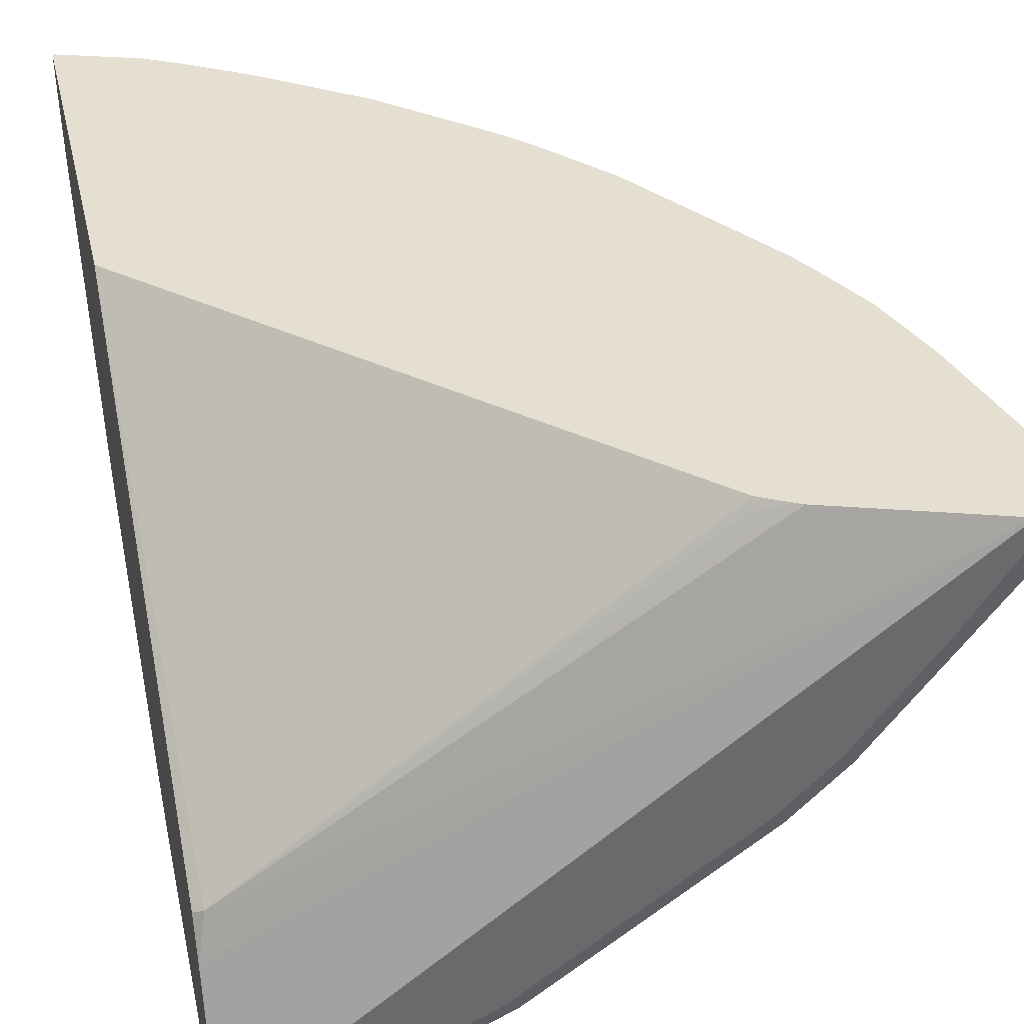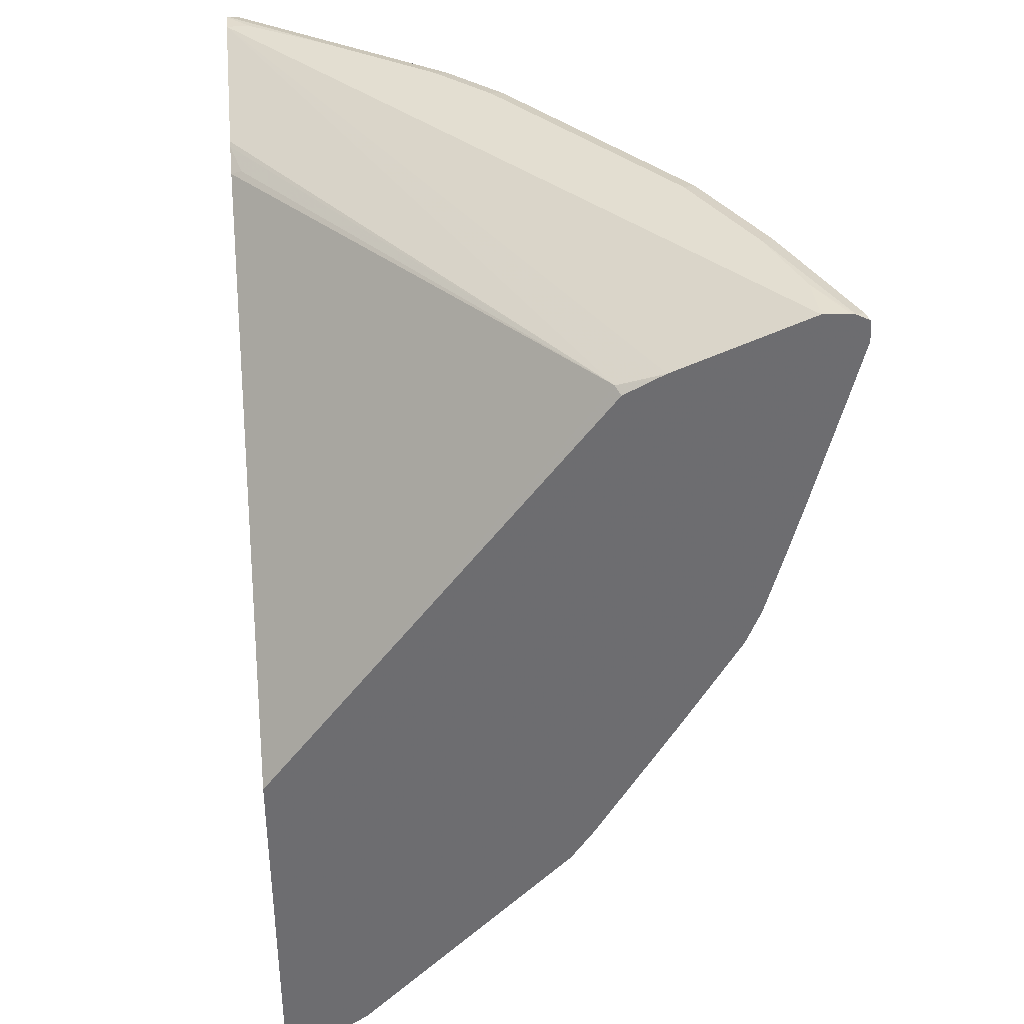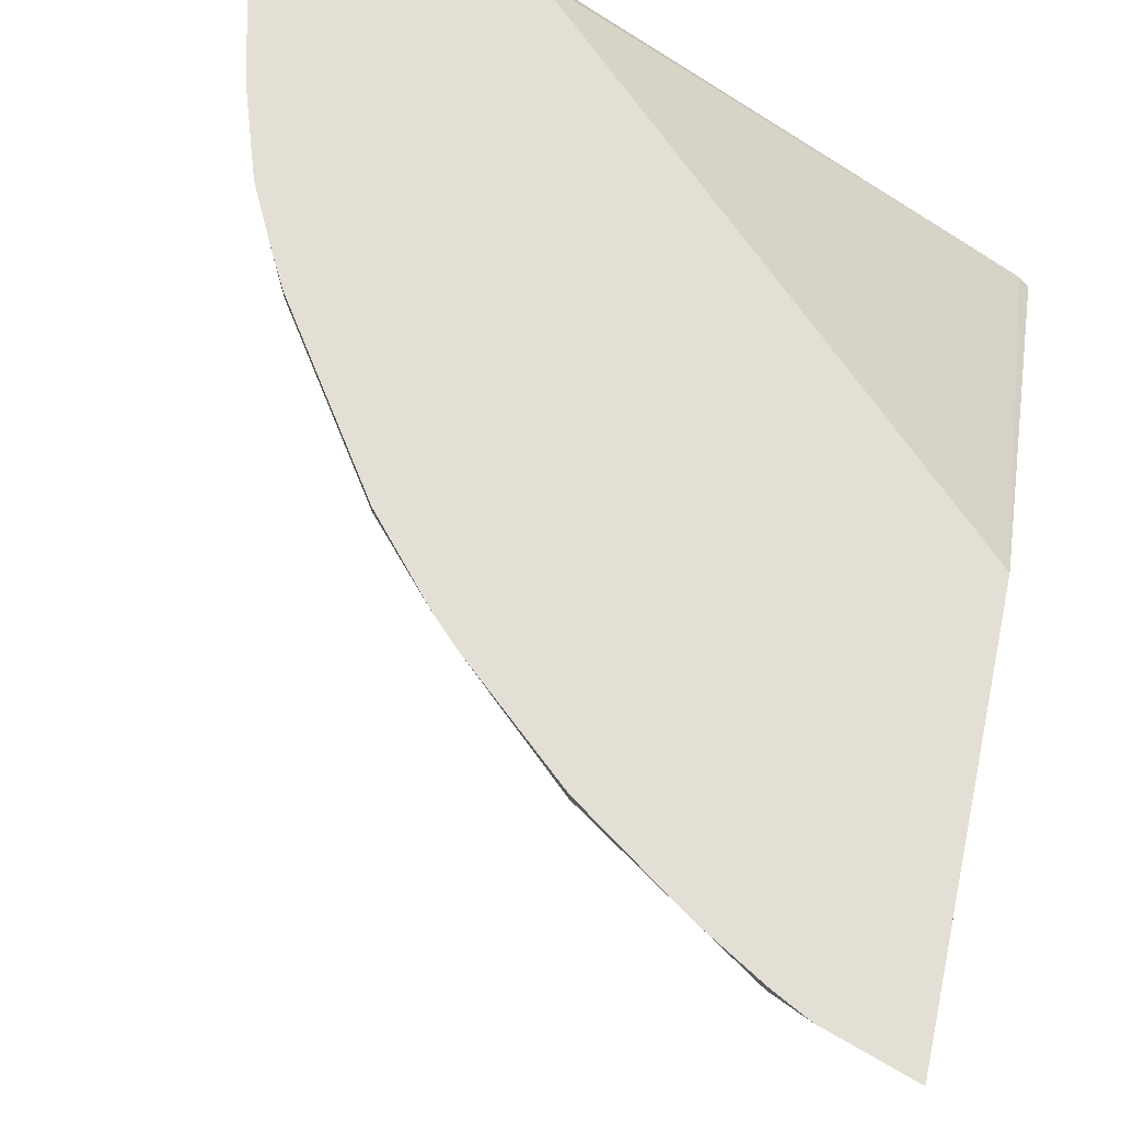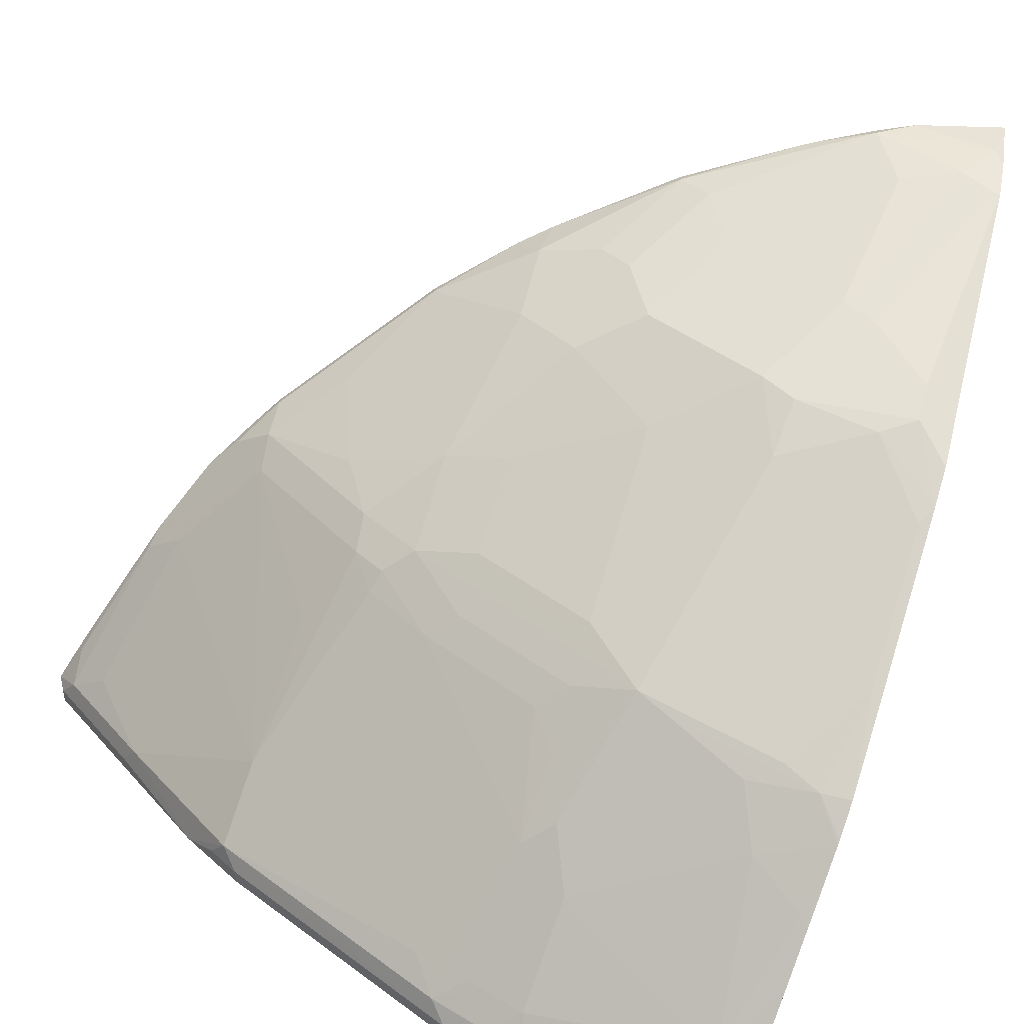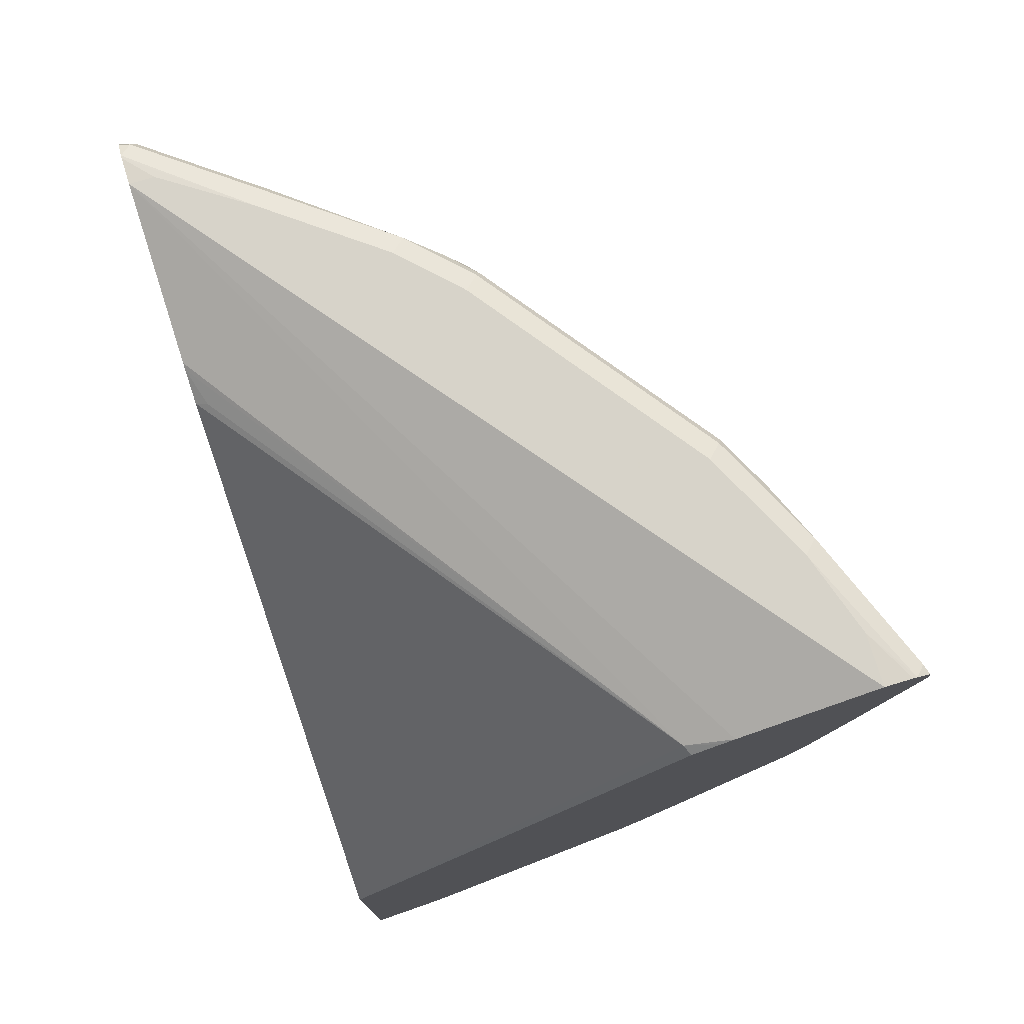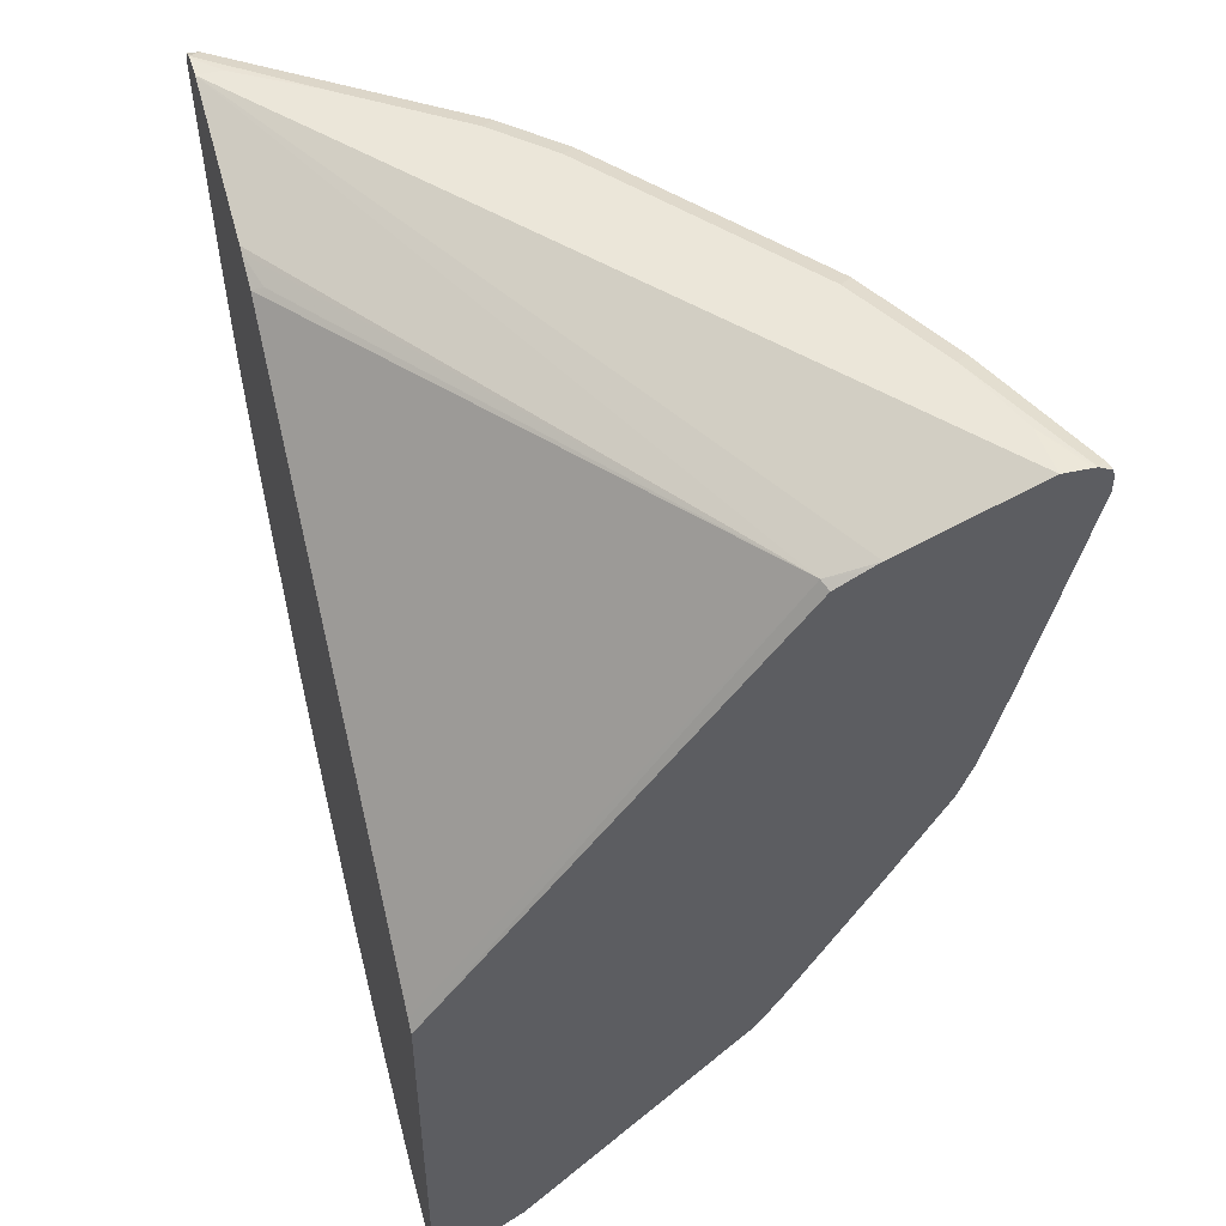
<metadata>
{"format":"obj","ext":"obj","renderer":"f3d","projection":"perspective","resolution":1024,"background":"white","views":[{"elev":37.4,"azim":167.0,"up":"+Z"},{"elev":36.3,"azim":84.4,"up":"+Y"},{"elev":66.3,"azim":12.0,"up":"+Z"},{"elev":-71.1,"azim":-20.1,"up":"+Z"},{"elev":76.4,"azim":73.0,"up":"+Y"},{"elev":48.1,"azim":73.4,"up":"+Y"}]}
</metadata>
<code>
v -0.7893 0.3567 -0.4566
v -0.783 0.3692 -0.4566
v -0.7804 0.3705 -0.4644
v -0.7837 0.3622 -0.4676
v -0.7771 0.349 -0.4808
v -0.7804 0.326 -0.4644
v -0.7843 0.3337 -0.4566
v -0.7728 0.3743 -0.4566
v -0.652 0.3754 -0.6125
v -0.6619 0.3705 -0.6224
v -0.7244 0.3622 -0.5467
v -0.7179 0.349 -0.5599
v -0.7574 0.3293 -0.5006
v -0.7574 0.2305 -0.4611
v -0.7547 0.2134 -0.4566
v -0.7744 0.2925 -0.4566
v -0.7706 0.3746 -0.4566
v -0.7113 0.3754 -0.5335
v -0.6125 0.3754 -0.6521
v -0.6224 0.3705 -0.6619
v -0.6454 0.3622 -0.6455
v -0.6389 0.349 -0.6586
v -0.6389 0.2898 -0.6389
v -0.7376 0.2107 -0.4808
v -0.6981 0.1317 -0.5006
v -0.7014 0.1087 -0.4841
v -0.7349 0.1542 -0.4566
v -0.7508 0.3754 -0.4566
v -0.7508 0.3754 -0.4742
v -0.4545 0.3754 -0.7706
v -0.4643 0.3705 -0.7805
v -0.6257 0.3622 -0.6652
v -0.4676 0.3622 -0.7838
v -0.4808 0.349 -0.7772
v -0.5006 0.3293 -0.7574
v -0.4611 0.2305 -0.7574
v -0.5993 0.2502 -0.6586
v -0.6026 0.1481 -0.6224
v -0.6389 0.191 -0.5994
v -0.6191 0.1317 -0.5994
v -0.7211 0.1284 -0.4644
v -0.6224 0.1087 -0.5829
v -0.6421 0.08888 -0.5434
v -0.6619 0.04939 -0.4841
v -0.7014 0.08888 -0.4644
v -0.7152 0.1147 -0.4566
v -0.2794 0.3754 -0.8299
v -0.6323 0.3359 -0.4566
v -0.2865 0.326 -0.7014
v -0.2794 0.3373 -0.7339
v -0.3754 0.3754 -0.8101
v -0.4249 0.3705 -0.8002
v -0.4281 0.3622 -0.8035
v -0.415 0.3556 -0.8101
v -0.4413 0.349 -0.7969
v -0.4643 0.326 -0.7805
v -0.4446 0.2075 -0.7607
v -0.4249 0.1087 -0.7409
v -0.4446 0.1481 -0.7409
v -0.4611 0.1712 -0.7376
v -0.4808 0.1515 -0.7179
v -0.5598 0.1515 -0.6586
v -0.5993 0.1317 -0.6191
v -0.5829 0.1087 -0.6224
v -0.5829 0.04939 -0.5829
v -0.5631 -0.04935 -0.5236
v -0.6224 -0.02958 -0.4644
v -0.7014 0.08888 -0.4566
v -0.2794 0.3743 -0.8496
v -0.3162 0.3754 -0.8299
v -0.6279 0.3337 -0.4566
v -0.2794 0.3224 -0.7049
v -0.2794 0.333 -0.7254
v -0.2794 0.3359 -0.731
v -0.6026 0.326 -0.4644
v -0.6065 0.3221 -0.4566
v -0.2865 0.009908 -0.4566
v -0.2794 0.002846 -0.4566
v -0.2794 0.374 -0.8524
v -0.2865 0.3705 -0.8595
v -0.3853 0.3705 -0.82
v -0.3162 0.3556 -0.8496
v -0.2865 0.3458 -0.8595
v -0.4249 0.326 -0.8002
v -0.4446 0.2865 -0.7805
v -0.4249 0.2469 -0.7805
v -0.4018 0.1317 -0.7574
v -0.3985 0.1152 -0.7541
v -0.326 0.1087 -0.7805
v -0.3656 0.0691 -0.7409
v -0.3853 -0.04935 -0.6619
v -0.4051 -0.0889 -0.6224
v -0.4446 0.0691 -0.7014
v -0.4643 0.08888 -0.7014
v -0.5433 0.08888 -0.6422
v -0.4643 0.1284 -0.7212
v -0.5433 0.1284 -0.6619
v -0.5433 0.02968 -0.6027
v -0.5236 -0.04935 -0.5632
v -0.5631 -0.06913 -0.5039
v -0.5631 -0.0889 -0.4841
v -0.5768 -0.08287 -0.4566
v -0.6224 -0.02958 -0.4566
v -0.2794 -0.2805 -0.4566
v -0.2794 0.3693 -0.8619
v -0.2794 0.362 -0.863
v -0.2794 0.3528 -0.863
v -0.2794 0.3126 -0.8531
v -0.3063 0.2865 -0.8397
v -0.326 0.1679 -0.8002
v -0.3754 0.1383 -0.7706
v -0.3458 0.1284 -0.7805
v -0.2997 0.1152 -0.7936
v -0.2865 0.04939 -0.7607
v -0.3063 -0.06913 -0.6817
v -0.326 -0.0889 -0.6619
v -0.382 -0.08556 -0.6389
v -0.3425 -0.1449 -0.5994
v -0.3656 -0.1482 -0.5829
v -0.4446 -0.1482 -0.5236
v -0.4841 -0.0889 -0.5632
v -0.4446 -0.04935 -0.6224
v -0.4643 -0.02958 -0.6224
v -0.5236 -0.0889 -0.5236
v -0.5236 -0.1086 -0.5039
v -0.4841 -0.1679 -0.4644
v -0.5571 -0.1026 -0.4566
v -0.2805 -0.2805 -0.4566
v -0.2794 -0.28 -0.4577
v -0.2794 0.2335 -0.8334
v -0.2865 0.1877 -0.82
v -0.2794 0.1397 -0.8087
v -0.2794 0.1112 -0.7977
v -0.2794 0.1355 -0.8073
v -0.2794 0.03617 -0.7542
v -0.2794 -0.06277 -0.6951
v -0.2865 -0.04935 -0.7014
v -0.303 -0.1053 -0.6586
v -0.303 -0.1251 -0.6389
v -0.2832 -0.2436 -0.5203
v -0.3063 -0.247 -0.5039
v -0.3458 -0.2272 -0.5039
v -0.3656 -0.247 -0.4644
v -0.4643 -0.1679 -0.4841
v -0.5039 -0.1086 -0.5236
v -0.4018 -0.2239 -0.4611
v -0.4106 -0.2195 -0.4566
v -0.4171 -0.2151 -0.4566
v -0.4841 -0.1679 -0.4566
v -0.3398 -0.2607 -0.4566
v -0.2865 -0.2667 -0.4841
v -0.2794 -0.2602 -0.4974
v -0.2794 0.1947 -0.8235
v -0.2794 -0.08633 -0.6791
v -0.2794 -0.1259 -0.6397
v -0.2794 -0.2049 -0.5606
v -0.2794 -0.2444 -0.5211
v -0.3656 -0.247 -0.4566
v -0.4026 -0.2248 -0.4566
v -0.2799 -0.2601 -0.4973
f 79 105 80
f 67 102 103
f 71 76 75
f 69 79 70
f 80 106 82
f 80 105 106
f 67 101 102
f 65 98 99
f 66 100 67
f 66 99 100
f 65 99 66
f 65 95 98
f 64 97 96
f 82 106 107
f 64 95 65
f 67 100 101
f 82 107 83
f 90 114 115
f 83 108 109
f 92 118 119
f 62 64 63
f 92 117 118
f 91 117 92
f 91 116 117
f 90 115 116
f 89 114 90
f 83 107 108
f 89 113 114
f 88 111 110
f 88 112 113
f 86 111 87
f 86 110 111
f 86 109 110
f 84 109 86
f 83 109 84
f 88 110 112
f 62 97 64
f 54 81 80
f 61 96 62
f 56 85 57
f 56 84 85
f 54 84 55
f 54 83 84
f 54 82 83
f 54 80 82
f 53 81 54
f 57 85 84
f 52 81 53
f 51 79 80
f 51 70 79
f 49 78 72
f 49 77 78
f 49 76 77
f 49 75 76
f 92 119 120
f 51 81 52
f 62 96 97
f 57 84 86
f 58 87 111
f 59 61 60
f 59 96 61
f 58 86 87
f 58 96 59
f 58 64 96
f 58 95 64
f 58 94 95
f 57 86 58
f 58 93 94
f 58 91 92
f 58 116 91
f 58 90 116
f 58 89 90
f 58 113 89
f 58 88 113
f 58 111 88
f 58 92 93
f 92 120 121
f 130 153 131
f 92 99 122
f 129 151 152
f 128 151 129
f 128 150 151
f 126 149 127
f 126 148 149
f 126 147 148
f 126 146 147
f 49 71 75
f 126 143 146
f 125 144 126
f 125 145 144
f 121 125 124
f 121 145 125
f 121 144 145
f 120 144 121
f 120 143 144
f 126 144 143
f 120 142 143
f 131 153 132
f 138 154 155
f 152 160 157
f 151 157 160
f 151 160 152
f 143 147 146
f 143 159 147
f 143 158 159
f 143 150 158
f 136 154 138
f 143 151 150
f 141 151 143
f 141 157 151
f 140 157 141
f 139 157 140
f 139 156 157
f 139 155 156
f 138 155 139
f 141 143 142
f 92 121 99
f 119 142 120
f 118 141 119
f 108 130 109
f 104 128 129
f 101 127 102
f 101 126 127
f 101 125 126
f 101 124 125
f 99 101 100
f 109 130 131
f 99 124 101
f 99 123 122
f 98 123 99
f 95 123 98
f 94 123 95
f 93 123 94
f 93 122 123
f 92 122 93
f 99 121 124
f 119 141 142
f 109 131 110
f 110 132 113
f 118 140 141
f 118 139 140
f 117 139 118
f 117 138 139
f 116 138 117
f 116 136 138
f 115 136 116
f 110 131 132
f 115 137 136
f 114 136 137
f 114 135 136
f 114 133 135
f 113 134 133
f 113 132 134
f 113 133 114
f 110 113 112
f 114 137 115
f 49 74 50
f 51 80 81
f 49 72 73
f 10 32 21
f 10 20 32
f 10 19 20
f 9 30 19
f 9 51 30
f 9 70 51
f 9 47 70
f 10 21 22
f 9 28 47
f 9 18 29
f 9 19 10
f 8 18 9
f 8 17 18
f 6 16 7
f 6 15 16
f 6 14 15
f 9 29 28
f 5 14 6
f 10 22 12
f 12 22 23
f 22 33 34
f 22 32 33
f 21 32 22
f 20 33 32
f 20 31 33
f 19 31 20
f 19 30 31
f 10 12 11
f 17 29 18
f 15 26 27
f 15 25 26
f 14 25 15
f 14 24 25
f 13 24 14
f 12 24 13
f 12 23 24
f 17 28 29
f 22 34 35
f 5 13 14
f 4 10 11
f 1 148 147
f 1 149 148
f 1 127 149
f 49 73 74
f 1 103 102
f 1 68 103
f 1 46 68
f 1 147 159
f 1 27 46
f 1 16 15
f 1 7 16
f 1 6 7
f 1 5 6
f 1 4 5
f 1 3 4
f 1 2 3
f 1 15 27
f 5 12 13
f 1 159 158
f 1 150 128
f 4 12 5
f 4 11 12
f 3 10 4
f 3 9 10
f 3 8 9
f 2 8 3
f 1 8 2
f 1 158 150
f 1 17 8
f 1 48 28
f 1 71 48
f 1 76 71
f 1 77 76
f 1 78 77
f 1 104 78
f 1 128 104
f 1 28 17
f 22 35 36
f 1 102 127
f 22 37 38
f 47 78 104
f 47 72 78
f 47 73 72
f 47 74 73
f 47 50 74
f 47 69 70
f 45 103 68
f 47 104 129
f 45 67 103
f 44 67 45
f 44 66 67
f 43 66 44
f 43 65 66
f 42 65 43
f 42 64 65
f 40 64 42
f 45 68 46
f 40 63 64
f 47 129 152
f 47 157 156
f 22 36 37
f 48 71 49
f 47 79 69
f 47 105 79
f 47 106 105
f 47 107 106
f 47 108 107
f 47 152 157
f 47 153 130
f 47 134 132
f 47 133 134
f 47 135 133
f 47 136 135
f 47 154 136
f 47 155 154
f 47 156 155
f 47 132 153
f 38 63 40
f 47 130 108
f 37 62 38
f 28 48 49
f 27 45 46
f 27 41 45
f 26 45 41
f 26 44 45
f 26 43 44
f 26 42 43
f 28 49 50
f 26 41 27
f 25 42 26
f 25 40 42
f 23 38 40
f 23 25 24
f 23 39 25
f 38 62 63
f 22 38 23
f 25 39 40
f 28 50 47
f 23 40 39
f 30 52 31
f 30 51 52
f 36 60 61
f 36 59 60
f 36 62 37
f 36 57 58
f 36 56 57
f 34 36 35
f 36 58 59
f 34 84 56
f 31 52 33
f 34 56 36
f 33 53 54
f 33 54 55
f 36 61 62
f 33 52 53
f 34 55 84
f 33 55 34

</code>
